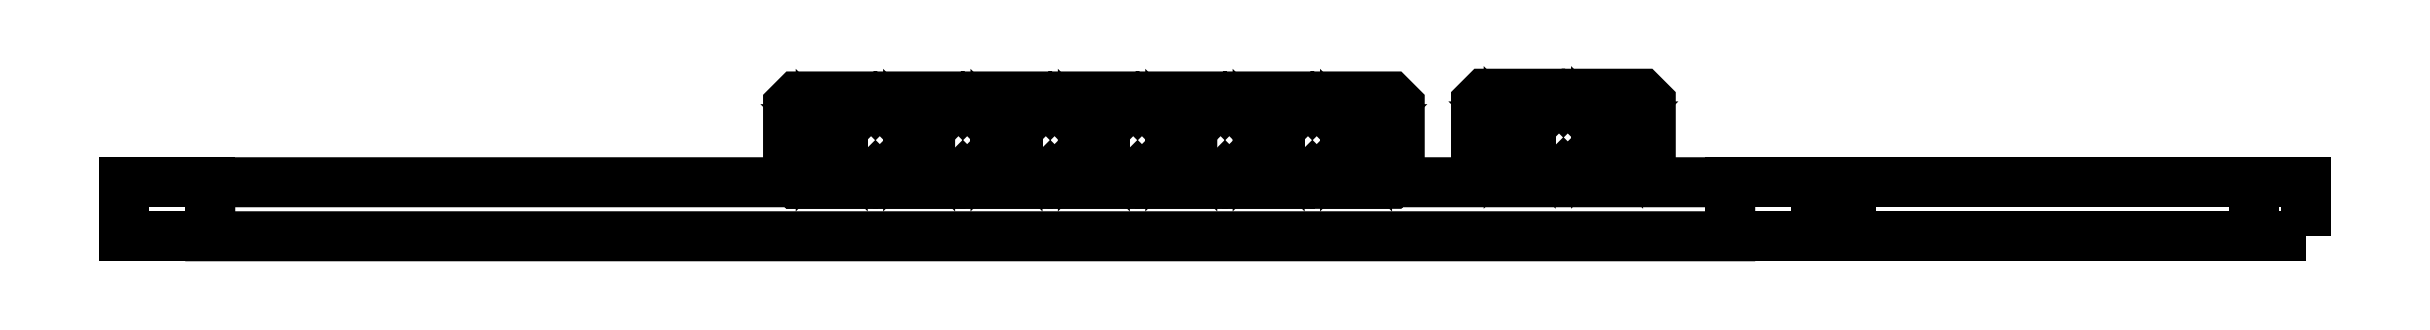
<metadata>
{"format":"dxf","ext":"dxf","renderer":"ezdxf+matplotlib","layout":"modelspace","background":"white","min_lineweight":24,"dpi":150}
</metadata>
<code>
0
SECTION
2
ENTITIES
0
LWPOLYLINE
8
0
90
4
70
1
43
0
10
-60.91
20
0
10
-63.42
20
0
10
-63.42
20
1.57
10
-60.91
20
1.57
0
LWPOLYLINE
8
0
90
32
70
1
43
0
10
-28.63
20
1.524
10
-28.67
20
1.57
10
-29.09
20
1.57
10
-29.13
20
1.524
10
-31.17
20
1.524
10
-31.21
20
1.57
10
-31.63
20
1.57
10
-31.67
20
1.524
10
-33.71
20
1.524
10
-33.75
20
1.57
10
-34.17
20
1.57
10
-34.21
20
1.524
10
-36.25
20
1.524
10
-36.29
20
1.57
10
-36.71
20
1.57
10
-36.75
20
1.524
10
-38.79
20
1.524
10
-38.83
20
1.57
10
-39.25
20
1.57
10
-39.29
20
1.524
10
-41.33
20
1.524
10
-41.37
20
1.57
10
-41.79
20
1.57
10
-41.83
20
1.524
10
-43.87
20
1.524
10
-43.91
20
1.57
10
-60.91
20
1.57
10
-60.91
20
0
10
-16.73
20
0
10
-16.73
20
1.57
10
-26.55
20
1.57
10
-26.59
20
1.524
0
LWPOLYLINE
8
0
90
4
70
1
43
0
10
-14.23
20
0
10
-16.73
20
0
10
-16.73
20
1.57
10
-14.23
20
1.57
0
LWPOLYLINE
8
0
90
4
70
1
43
0
10
-13.23
20
0
10
-14.23
20
0
10
-14.23
20
1.57
10
-13.23
20
1.57
0
LWPOLYLINE
8
0
90
4
70
1
43
0
10
-13.23
20
0
10
-1.5
20
0
10
-1.5
20
1.57
10
-13.23
20
1.57
0
LWPOLYLINE
8
0
90
4
70
1
43
0
10
5.551e-16
20
0
10
-1.5
20
0
10
-1.5
20
1.57
10
0
20
1.57
0
LINE
8
0
10
-20.15
20
3.033
30
0
11
-20.47
21
3.033
31
0
0
LWPOLYLINE
8
0
90
4
70
1
43
0
10
-20.47
20
3.033
10
-20.47
20
2.713
10
-20.15
20
2.713
10
-20.15
20
3.033
0
LWPOLYLINE
8
0
90
4
70
1
43
0
10
-23.01
20
3.033
10
-23.01
20
2.713
10
-22.69
20
2.713
10
-22.69
20
3.033
0
LWPOLYLINE
8
0
90
4
70
1
43
0
10
-22.69
20
3.033
10
-22.53
20
3.193
10
-23.17
20
3.193
10
-23.01
20
3.033
0
LWPOLYLINE
8
0
90
4
70
1
43
0
10
-23.01
20
3.033
10
-23.17
20
3.193
10
-23.17
20
2.553
10
-23.01
20
2.713
0
LWPOLYLINE
8
0
90
4
70
1
43
0
10
-22.53
20
2.553
10
-22.69
20
2.713
10
-23.01
20
2.713
10
-23.17
20
2.553
0
LWPOLYLINE
8
0
90
4
70
1
43
0
10
-22.53
20
3.193
10
-22.69
20
3.033
10
-22.69
20
2.713
10
-22.53
20
2.553
0
LWPOLYLINE
8
0
90
4
70
1
43
0
10
-20.47
20
3.033
10
-20.63
20
3.193
10
-20.63
20
2.553
10
-20.47
20
2.713
0
LWPOLYLINE
8
0
90
4
70
1
43
0
10
-20.15
20
3.033
10
-19.99
20
3.193
10
-20.63
20
3.193
10
-20.47
20
3.033
0
LWPOLYLINE
8
0
90
4
70
1
43
0
10
-19.99
20
3.193
10
-20.15
20
3.033
10
-20.15
20
2.713
10
-19.99
20
2.553
0
LWPOLYLINE
8
0
90
4
70
1
43
0
10
-19.99
20
2.553
10
-20.15
20
2.713
10
-20.47
20
2.713
10
-20.63
20
2.553
0
LWPOLYLINE
8
0
90
4
70
1
43
0
10
-27.77
20
2.954
10
-27.77
20
2.634
10
-27.45
20
2.634
10
-27.45
20
2.954
0
LWPOLYLINE
8
0
90
4
70
1
43
0
10
-27.45
20
2.954
10
-27.29
20
3.114
10
-27.93
20
3.114
10
-27.77
20
2.954
0
LWPOLYLINE
8
0
90
4
70
1
43
0
10
-27.29
20
3.114
10
-27.45
20
2.954
10
-27.45
20
2.634
10
-27.29
20
2.474
0
LWPOLYLINE
8
0
90
4
70
1
43
0
10
-27.29
20
2.474
10
-27.45
20
2.634
10
-27.77
20
2.634
10
-27.93
20
2.474
0
LWPOLYLINE
8
0
90
4
70
1
43
0
10
-27.77
20
2.954
10
-27.93
20
3.114
10
-27.93
20
2.474
10
-27.77
20
2.634
0
LWPOLYLINE
8
0
90
4
70
1
43
0
10
-29.99
20
2.954
10
-29.83
20
3.114
10
-30.47
20
3.114
10
-30.31
20
2.954
0
LWPOLYLINE
8
0
90
4
70
1
43
0
10
-29.83
20
3.114
10
-29.99
20
2.954
10
-29.99
20
2.634
10
-29.83
20
2.474
0
LWPOLYLINE
8
0
90
4
70
1
43
0
10
-29.83
20
2.474
10
-29.99
20
2.634
10
-30.31
20
2.634
10
-30.47
20
2.474
0
LWPOLYLINE
8
0
90
4
70
1
43
0
10
-30.31
20
2.954
10
-30.31
20
2.634
10
-29.99
20
2.634
10
-29.99
20
2.954
0
LWPOLYLINE
8
0
90
4
70
1
43
0
10
-30.31
20
2.954
10
-30.47
20
3.114
10
-30.47
20
2.474
10
-30.31
20
2.634
0
LWPOLYLINE
8
0
90
4
70
1
43
0
10
-32.85
20
2.954
10
-32.85
20
2.634
10
-32.53
20
2.634
10
-32.53
20
2.954
0
LWPOLYLINE
8
0
90
4
70
1
43
0
10
-32.37
20
2.474
10
-32.53
20
2.634
10
-32.85
20
2.634
10
-33.01
20
2.474
0
LWPOLYLINE
8
0
90
4
70
1
43
0
10
-32.37
20
3.114
10
-32.53
20
2.954
10
-32.53
20
2.634
10
-32.37
20
2.474
0
LWPOLYLINE
8
0
90
4
70
1
43
0
10
-32.53
20
2.954
10
-32.37
20
3.114
10
-33.01
20
3.114
10
-32.85
20
2.954
0
LWPOLYLINE
8
0
90
4
70
1
43
0
10
-32.85
20
2.954
10
-33.01
20
3.114
10
-33.01
20
2.474
10
-32.85
20
2.634
0
LWPOLYLINE
8
0
90
4
70
1
43
0
10
-34.91
20
3.114
10
-35.07
20
2.954
10
-35.07
20
2.634
10
-34.91
20
2.474
0
LWPOLYLINE
8
0
90
4
70
1
43
0
10
-35.39
20
2.954
10
-35.39
20
2.634
10
-35.07
20
2.634
10
-35.07
20
2.954
0
LWPOLYLINE
8
0
90
4
70
1
43
0
10
-34.91
20
2.474
10
-35.07
20
2.634
10
-35.39
20
2.634
10
-35.55
20
2.474
0
LWPOLYLINE
8
0
90
4
70
1
43
0
10
-35.39
20
2.954
10
-35.55
20
3.114
10
-35.55
20
2.474
10
-35.39
20
2.634
0
LINE
8
0
10
-35.07
20
2.954
30
0
11
-35.39
21
2.954
31
0
0
LWPOLYLINE
8
0
90
4
70
1
43
0
10
-35.07
20
2.954
10
-34.91
20
3.114
10
-35.55
20
3.114
10
-35.39
20
2.954
0
LWPOLYLINE
8
0
90
4
70
1
43
0
10
-37.45
20
2.474
10
-37.61
20
2.634
10
-37.93
20
2.634
10
-38.09
20
2.474
0
LWPOLYLINE
8
0
90
4
70
1
43
0
10
-37.93
20
2.954
10
-37.93
20
2.634
10
-37.61
20
2.634
10
-37.61
20
2.954
0
LWPOLYLINE
8
0
90
4
70
1
43
0
10
-37.61
20
2.954
10
-37.45
20
3.114
10
-38.09
20
3.114
10
-37.93
20
2.954
0
LWPOLYLINE
8
0
90
4
70
1
43
0
10
-37.93
20
2.954
10
-38.09
20
3.114
10
-38.09
20
2.474
10
-37.93
20
2.634
0
LWPOLYLINE
8
0
90
4
70
1
43
0
10
-37.45
20
3.114
10
-37.61
20
2.954
10
-37.61
20
2.634
10
-37.45
20
2.474
0
LWPOLYLINE
8
0
90
4
70
1
43
0
10
-40.15
20
2.954
10
-39.99
20
3.114
10
-40.63
20
3.114
10
-40.47
20
2.954
0
LWPOLYLINE
8
0
90
4
70
1
43
0
10
-40.47
20
2.954
10
-40.47
20
2.634
10
-40.15
20
2.634
10
-40.15
20
2.954
0
LWPOLYLINE
8
0
90
4
70
1
43
0
10
-39.99
20
2.474
10
-40.15
20
2.634
10
-40.47
20
2.634
10
-40.63
20
2.474
0
LWPOLYLINE
8
0
90
4
70
1
43
0
10
-39.99
20
3.114
10
-40.15
20
2.954
10
-40.15
20
2.634
10
-39.99
20
2.474
0
LWPOLYLINE
8
0
90
4
70
1
43
0
10
-40.47
20
2.954
10
-40.63
20
3.114
10
-40.63
20
2.474
10
-40.47
20
2.634
0
LWPOLYLINE
8
0
90
4
70
1
43
0
10
-42.53
20
3.114
10
-42.69
20
2.954
10
-42.69
20
2.634
10
-42.53
20
2.474
0
LWPOLYLINE
8
0
90
4
70
1
43
0
10
-42.69
20
2.954
10
-42.53
20
3.114
10
-43.17
20
3.114
10
-43.01
20
2.954
0
LWPOLYLINE
8
0
90
4
70
1
43
0
10
-43.01
20
2.954
10
-43.01
20
2.634
10
-42.69
20
2.634
10
-42.69
20
2.954
0
LWPOLYLINE
8
0
90
4
70
1
43
0
10
-42.53
20
2.474
10
-42.69
20
2.634
10
-43.01
20
2.634
10
-43.17
20
2.474
0
LWPOLYLINE
8
0
90
4
70
1
43
0
10
-43.01
20
2.954
10
-43.17
20
3.114
10
-43.17
20
2.474
10
-43.01
20
2.634
0
LWPOLYLINE
8
0
90
44
70
1
43
0
10
-26.59
20
1.524
10
-26.34
20
1.778
10
-26.34
20
3.81
10
-26.59
20
4.064
10
-28.63
20
4.064
10
-28.88
20
3.81
10
-29.13
20
4.064
10
-31.17
20
4.064
10
-31.42
20
3.81
10
-31.67
20
4.064
10
-33.71
20
4.064
10
-33.96
20
3.81
10
-34.21
20
4.064
10
-36.25
20
4.064
10
-36.5
20
3.81
10
-36.75
20
4.064
10
-38.79
20
4.064
10
-39.04
20
3.81
10
-39.29
20
4.064
10
-41.33
20
4.064
10
-41.58
20
3.81
10
-41.83
20
4.064
10
-43.87
20
4.064
10
-44.12
20
3.81
10
-44.12
20
1.778
10
-43.87
20
1.524
10
-41.83
20
1.524
10
-41.58
20
1.778
10
-41.33
20
1.524
10
-39.29
20
1.524
10
-39.04
20
1.778
10
-38.79
20
1.524
10
-36.75
20
1.524
10
-36.5
20
1.778
10
-36.25
20
1.524
10
-34.21
20
1.524
10
-33.96
20
1.778
10
-33.71
20
1.524
10
-31.67
20
1.524
10
-31.42
20
1.778
10
-31.17
20
1.524
10
-29.13
20
1.524
10
-28.88
20
1.778
10
-28.63
20
1.524
0
LWPOLYLINE
8
0
90
4
70
1
43
0
10
-39.99
20
2.474
10
-40.63
20
2.474
10
-40.63
20
3.114
10
-39.99
20
3.114
0
LWPOLYLINE
8
0
90
4
70
1
43
0
10
-37.45
20
3.114
10
-37.45
20
2.474
10
-38.09
20
2.474
10
-38.09
20
3.114
0
LWPOLYLINE
8
0
90
4
70
1
43
0
10
-35.55
20
3.114
10
-34.91
20
3.114
10
-34.91
20
2.474
10
-35.55
20
2.474
0
LWPOLYLINE
8
0
90
4
70
1
43
0
10
-27.29
20
3.114
10
-27.29
20
2.474
10
-27.93
20
2.474
10
-27.93
20
3.114
0
LWPOLYLINE
8
0
90
4
70
1
43
0
10
-33.01
20
3.114
10
-32.37
20
3.114
10
-32.37
20
2.474
10
-33.01
20
2.474
0
LWPOLYLINE
8
0
90
4
70
1
43
0
10
-29.83
20
3.114
10
-29.83
20
2.474
10
-30.47
20
2.474
10
-30.47
20
3.114
0
LWPOLYLINE
8
0
90
4
70
1
43
0
10
-43.17
20
3.114
10
-42.53
20
3.114
10
-42.53
20
2.474
10
-43.17
20
2.474
0
LWPOLYLINE
8
0
90
14
70
1
43
0
10
-19.3
20
1.603
10
-19.04
20
1.857
10
-19.04
20
3.889
10
-19.3
20
4.143
10
-21.33
20
4.143
10
-21.58
20
3.889
10
-21.84
20
4.143
10
-23.87
20
4.143
10
-24.12
20
3.889
10
-24.12
20
1.857
10
-23.87
20
1.603
10
-21.84
20
1.603
10
-21.58
20
1.857
10
-21.33
20
1.603
0
LWPOLYLINE
8
0
90
4
70
1
43
0
10
-19.99
20
2.553
10
-20.63
20
2.553
10
-20.63
20
3.193
10
-19.99
20
3.193
0
LWPOLYLINE
8
0
90
4
70
1
43
0
10
-22.53
20
2.553
10
-23.17
20
2.553
10
-23.17
20
3.193
10
-22.53
20
3.193
0
ENDSEC
0
EOF

</code>
